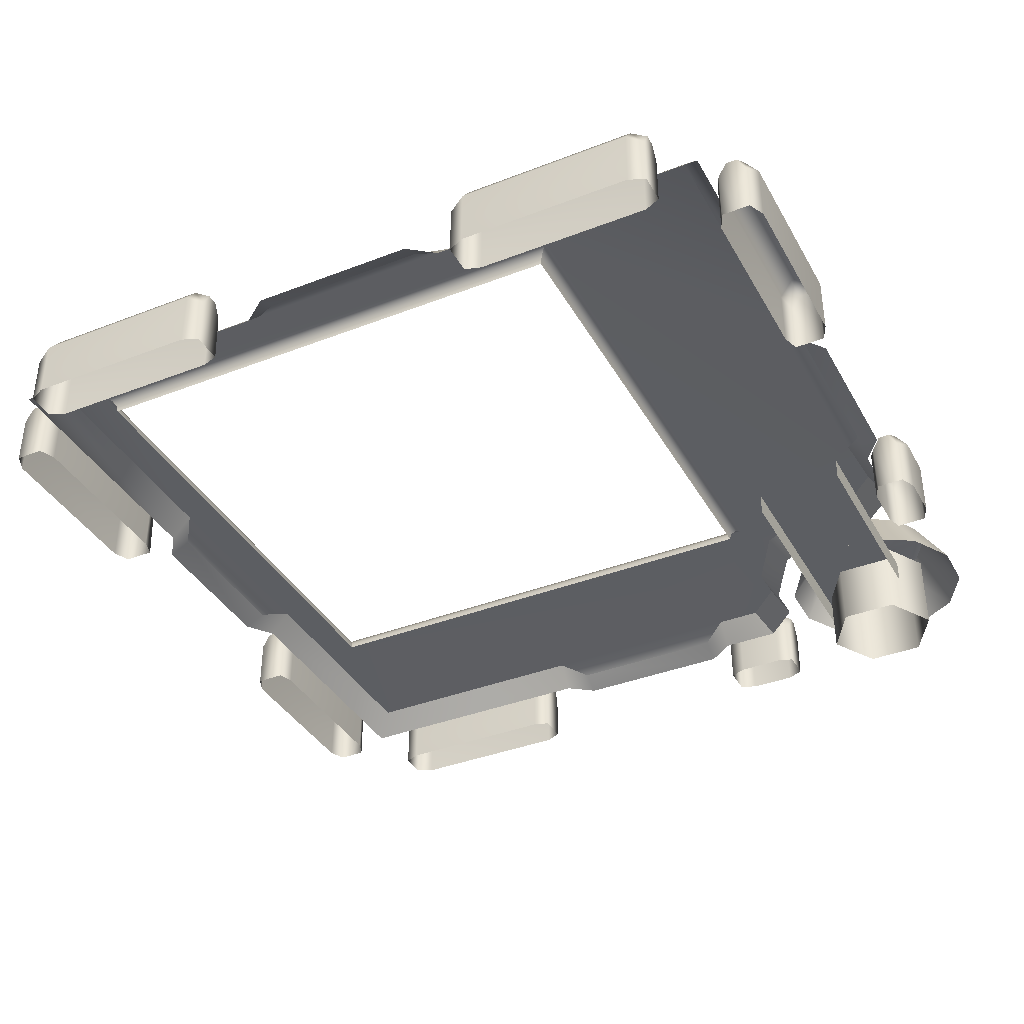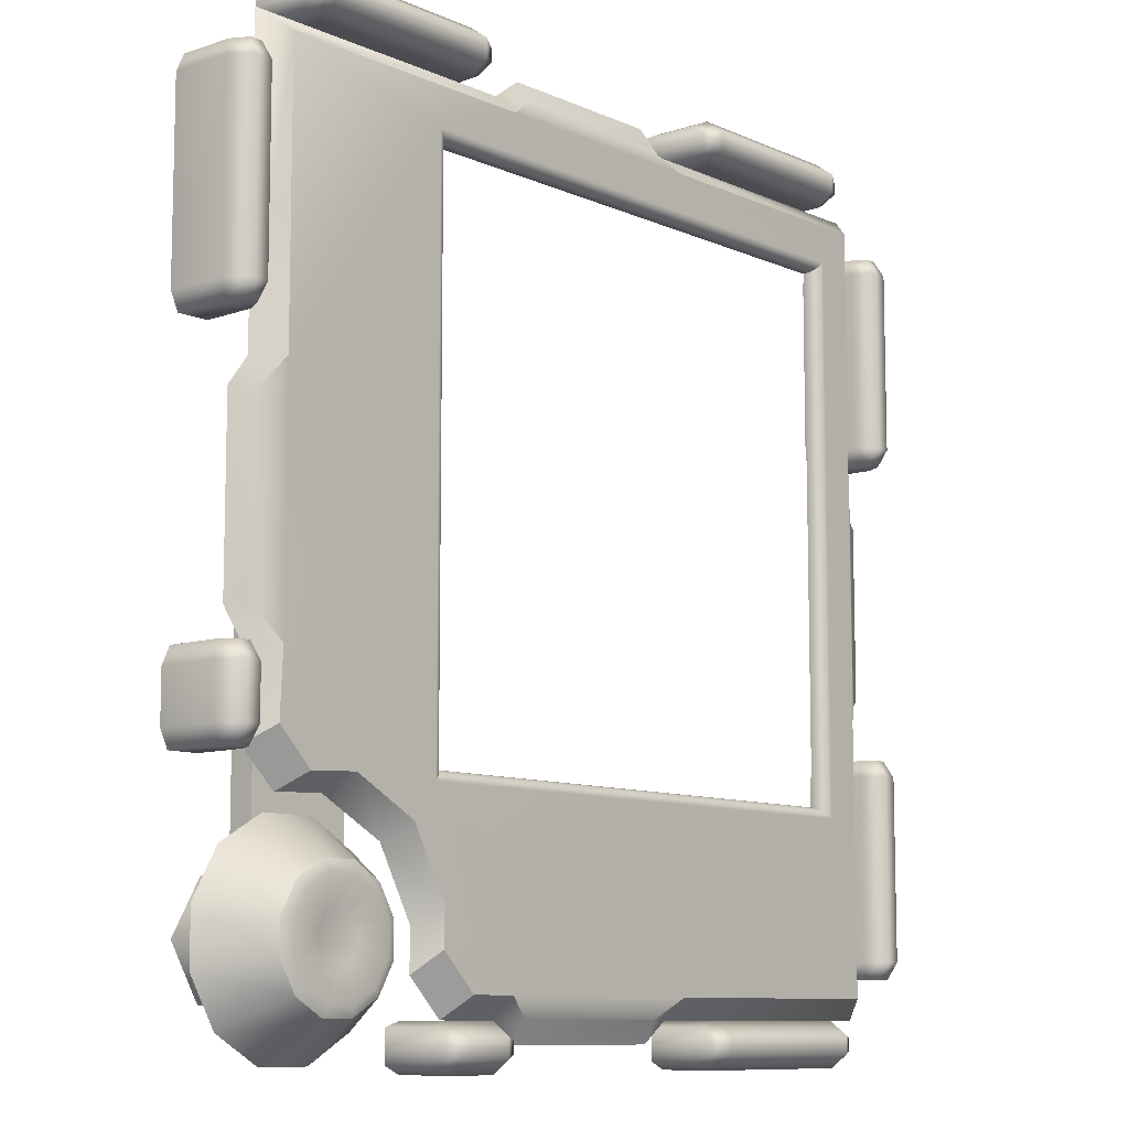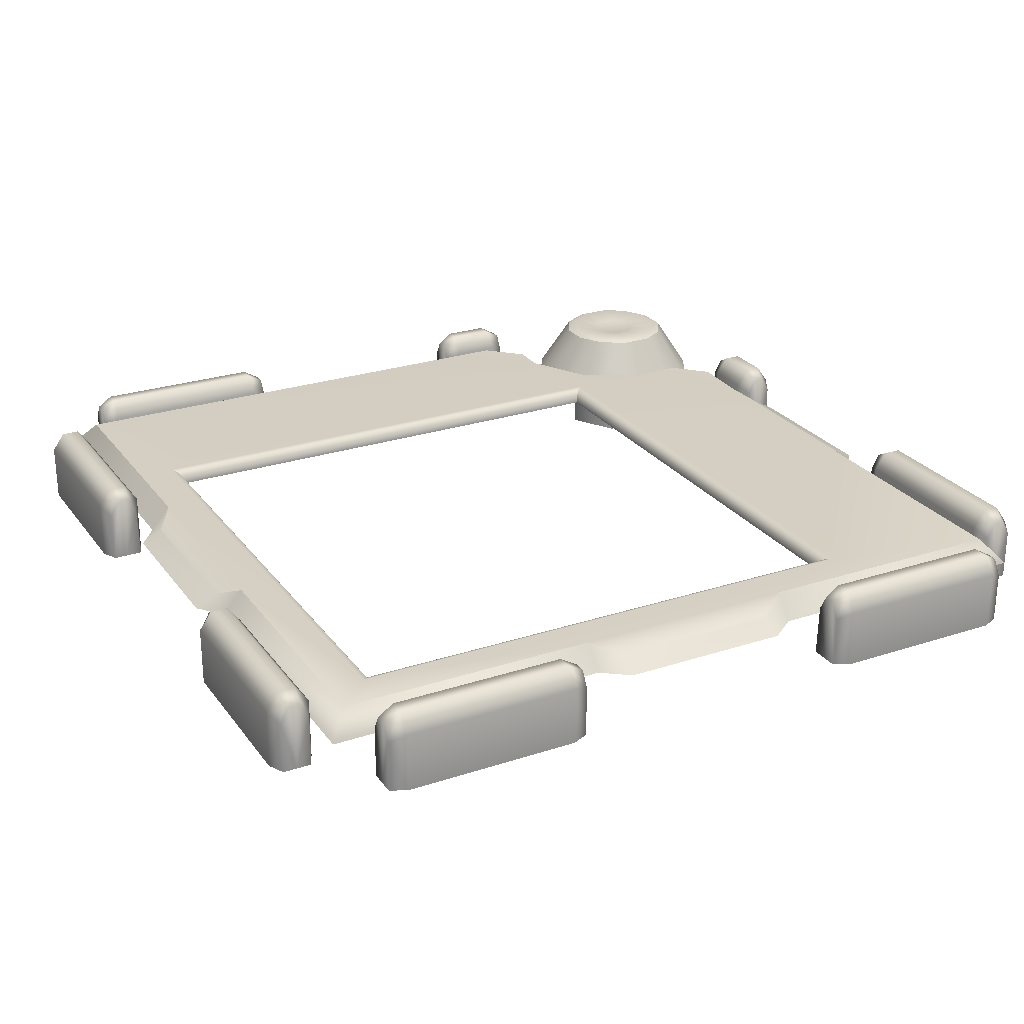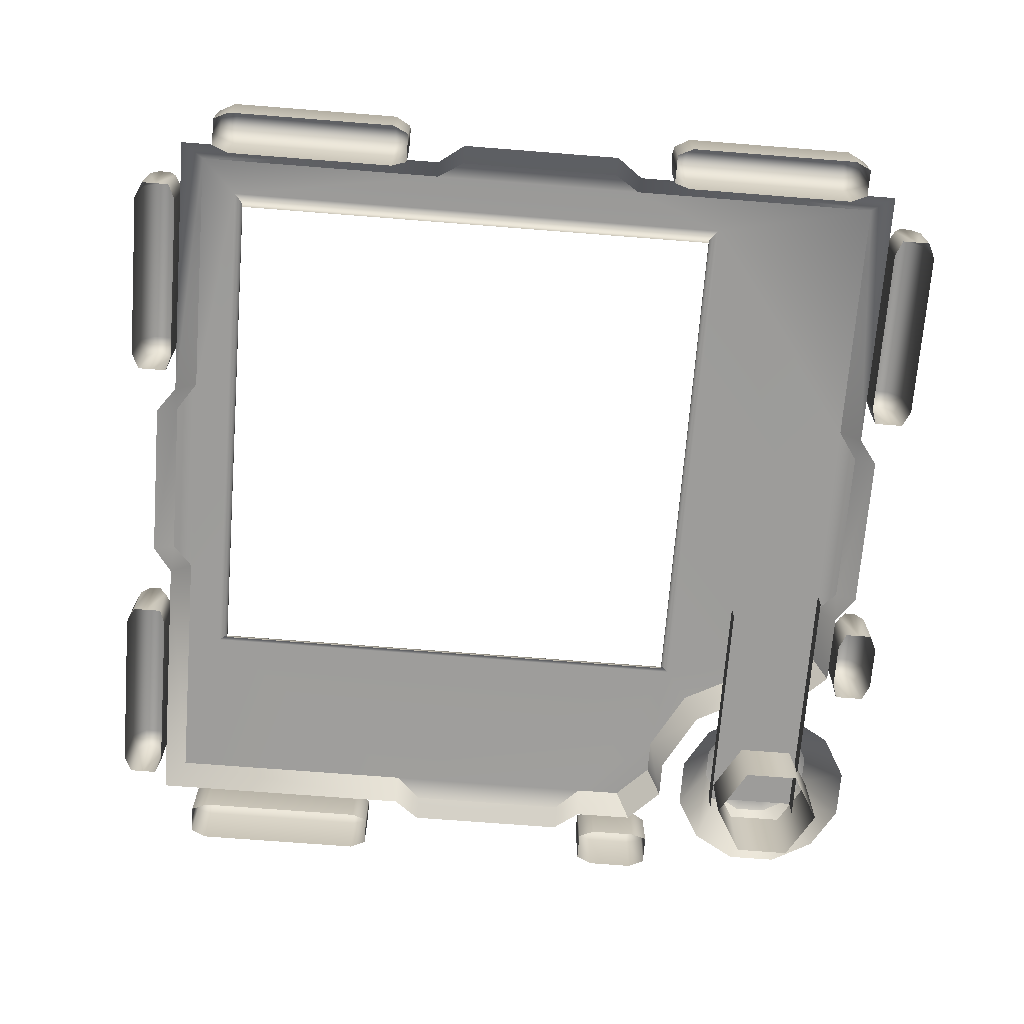
<metadata>
{"format":"obj","ext":"obj","renderer":"f3d","projection":"perspective","resolution":1024,"background":"white","views":[{"elev":-37.7,"azim":26.4,"up":"+Y"},{"elev":-9.5,"azim":130.9,"up":"+Z"},{"elev":25.7,"azim":-27.8,"up":"+Y"},{"elev":-70.2,"azim":-4.5,"up":"+Y"}]}
</metadata>
<code>
o ModelComponent
v -0.3705 0.1356 -0.901
v -0.3329 0.1193 -0.9171
v -0.3329 0.1549 -0.9366
v -0.3705 0.1761 -0.9305
v -0.3329 0 -0.9497
v -0.3329 0.1549 -0.9629
v -0.3705 0 -0.901
v -0.3329 0 -0.9127
v -0.8118 0.1193 -0.9171
v -0.8118 0.1549 -0.9366
v -0.8118 0 -0.9497
v -0.8118 0 -0.9171
v -0.3329 0 -0.9823
v -0.3705 0 -1
v -0.3705 0.1356 -1
v -0.3329 0.1193 -0.9823
v -0.3705 0.1761 -0.9705
v -0.8118 0.1549 -0.9629
v -0.8118 0.1193 -0.9823
v -0.8118 0 -0.9823
v -0.7741 0.1356 -1
v -0.7741 0 -1
v -0.7741 0.1761 -0.9705
v -0.7741 0.1761 -0.9305
v -0.7741 0.1356 -0.901
v -0.7741 0 -0.901
v 0.693 0.05699 -0.5414
v 0.8107 0.05699 -0.5414
v 0.7884 0.1898 -0.6247
v 0.7153 0.1898 -0.6247
v 0.9127 0.05699 -0.6003
v 0.8518 0.1898 -0.6612
v 0.9716 0.05699 -0.7022
v 0.8883 0.1898 -0.7245
v 0.9716 0.05699 -0.8199
v 0.8883 0.1898 -0.7976
v 0.9127 0.05699 -0.9219
v 0.8517 0.1898 -0.8609
v 0.8107 0.05699 -0.9807
v 0.7884 0.1898 -0.8975
v 0.693 0.05699 -0.9807
v 0.7153 0.1898 -0.8975
v 0.5911 0.05699 -0.9219
v 0.652 0.1898 -0.8609
v 0.5322 0.05699 -0.8199
v 0.6155 0.1898 -0.7976
v 0.5322 0.05699 -0.7022
v 0.6155 0.1898 -0.7245
v 0.5911 0.05699 -0.6003
v 0.652 0.1898 -0.6612
v 0.7212 0.1997 -0.6466
v 0.6681 0.1997 -0.6773
v 0.7826 0.1997 -0.6467
v 0.8356 0.1997 -0.6773
v 0.8663 0.1997 -0.7304
v 0.8663 0.1997 -0.7917
v 0.8357 0.1997 -0.8448
v 0.7825 0.1997 -0.8755
v 0.7212 0.1997 -0.8755
v 0.6682 0.1997 -0.8448
v 0.6375 0.1997 -0.7917
v 0.6375 0.1997 -0.7304
v 0.7651 0.1897 -0.7116
v 0.7386 0.1897 -0.7116
v 0.7881 0.1897 -0.7249
v 0.8013 0.1897 -0.7478
v 0.8013 0.1897 -0.7743
v 0.7881 0.1897 -0.7972
v 0.7651 0.1897 -0.8105
v 0.7386 0.1897 -0.8105
v 0.7157 0.1897 -0.7973
v 0.7024 0.1897 -0.7743
v 0.7025 0.1897 -0.7478
v 0.7157 0.1897 -0.7249
v 0.7519 0.1897 -0.7611
v -0.2563 0.09539 0.901
v -0.2563 0.15 0.8544
v -0.8544 0.15 0.8544
v -0.901 0.09539 0.901
v 0.9473 0.09539 0.1937
v 0.9473 0.09539 -0.1937
v 0.8984 0.1222 -0.1937
v 0.8984 0.1222 0.1937
v -0.9473 0.09539 -0.1937
v -0.9473 0.09539 0.1937
v -0.8984 0.1222 0.1937
v -0.8984 0.1222 -0.1937
v 0.1937 0.09539 -0.9473
v -0.1937 0.09539 -0.9473
v -0.1937 0.1222 -0.8984
v 0.1937 0.1222 -0.8984
v -0.8544 0.15 0.2563
v -0.901 0.09539 0.2563
v 0.8544 0.15 0.8544
v 0.2563 0.15 0.8544
v 0.2563 0.09539 0.901
v 0.901 0.09539 0.901
v -0.1937 0.09539 0.9473
v -0.1937 0.1222 0.8984
v 0.1937 0.09539 0.9473
v 0.1937 0.1222 0.8984
v -0.8544 0.15 -0.8544
v -0.901 0.09539 -0.901
v -0.901 0.09539 -0.2563
v -0.8544 0.15 -0.2563
v -0.77 0.15 0.77
v -0.2563 0.15 -0.8544
v -0.2563 0.09539 -0.901
v -0.77 0.15 -0.47
v 0.901 0.09539 0.2563
v 0.8544 0.15 0.2563
v 0.47 0.15 0.77
v 0.901 0.09539 -0.2563
v 0.8544 0.15 -0.2563
v 0.558 0.09523 -0.5821
v 0.5247 0.15 -0.545
v 0.6722 0.15 -0.4665
v 0.7062 0.09522 -0.5032
v 0.8611 0.15 -0.3961
v 0.7846 0.15 -0.4723
v 0.47 0.15 -0.47
v 0.2563 0.09556 -0.901
v 0.2563 0.15 -0.8544
v 0.4779 0.09522 -0.8197
v 0.4442 0.15 -0.774
v 0.4436 0.15 -0.6936
v 0.4776 0.09522 -0.7297
v 0.3644 0.15 -0.8544
v 0.8206 0.09532 -0.5089
v 0.901 0.09539 -0.4325
v 0.3978 0.09534 -0.9004
v 0.8177 -0.09361 -0.8751
v 0.6861 -0.09361 -0.8751
v 0.6861 0.09673 -0.8751
v 0.8177 0.09673 -0.8751
v 0.6203 -0.09361 -0.7611
v 0.6203 0.09673 -0.7611
v 0.6861 -0.09361 -0.6471
v 0.6861 0.09673 -0.6471
v 0.8177 -0.09361 -0.6471
v 0.8177 0.09673 -0.6471
v 0.8835 -0.09361 -0.7611
v 0.8835 0.09673 -0.7611
v 0.6117 0.05713 -0.2316
v 0.8375 0.05713 -0.1774
v 0.8375 0.05713 -0.8021
v 0.6117 0.05713 -0.8021
v 0.8375 0.003266 -0.1774
v 0.8375 0.003266 -0.8021
v 0.6117 0.003266 -0.8021
v 0.6117 0.003266 -0.2316
v 0.4047 0.1356 -0.901
v 0.4423 0.1193 -0.9171
v 0.4423 0.1549 -0.9366
v 0.4047 0.1761 -0.9305
v 0.4423 0 -0.9497
v 0.4423 0.1549 -0.9629
v 0.4047 0 -0.901
v 0.4423 0 -0.9127
v 0.2595 0.1193 -0.9171
v 0.2595 0.1549 -0.9366
v 0.2595 0 -0.9497
v 0.2595 0 -0.9171
v 0.4423 0 -0.9823
v 0.4047 0 -1
v 0.4047 0.1356 -1
v 0.4423 0.1193 -0.9823
v 0.4047 0.1761 -0.9705
v 0.2595 0.1549 -0.9629
v 0.2595 0.1193 -0.9823
v 0.2595 0 -0.9823
v 0.2972 0.1356 -1
v 0.2972 0 -1
v 0.2972 0.1761 -0.9705
v 0.2972 0.1761 -0.9305
v 0.2972 0.1356 -0.901
v 0.2972 0 -0.901
v 0.901 0.1356 -0.4047
v 0.9305 0.1761 -0.4047
v 0.9366 0.1549 -0.4423
v 0.9171 0.1193 -0.4423
v 0.9497 0 -0.4423
v 0.9629 0.1549 -0.4423
v 0.901 0 -0.4047
v 0.9127 0 -0.4423
v 0.9171 0.1193 -0.2595
v 0.9171 0 -0.2595
v 0.9497 0 -0.2595
v 0.9366 0.1549 -0.2595
v 0.9823 0 -0.4423
v 0.9823 0.1193 -0.4423
v 1 0.1356 -0.4047
v 1 0 -0.4047
v 0.9705 0.1761 -0.4047
v 0.9823 0 -0.2595
v 0.9823 0.1193 -0.2595
v 0.9629 0.1549 -0.2595
v 1 0.1356 -0.2972
v 1 0 -0.2972
v 0.9705 0.1761 -0.2972
v 0.9305 0.1761 -0.2972
v 0.901 0.1356 -0.2972
v 0.901 0 -0.2972
v -0.901 0.1356 0.3705
v -0.9171 0.1193 0.3329
v -0.9366 0.1549 0.3329
v -0.9305 0.1761 0.3705
v -0.9497 0 0.3329
v -0.9629 0.1549 0.3329
v -0.901 0 0.3705
v -0.9127 0 0.3329
v -0.9171 0.1193 0.8118
v -0.9366 0.1549 0.8118
v -0.9497 0 0.8118
v -0.9171 0 0.8118
v -0.9823 0 0.3329
v -1 0 0.3705
v -1 0.1356 0.3705
v -0.9823 0.1193 0.3329
v -0.9705 0.1761 0.3705
v -0.9629 0.1549 0.8118
v -0.9823 0.1193 0.8118
v -0.9823 0 0.8118
v -1 0.1356 0.7741
v -1 0 0.7741
v -0.9705 0.1761 0.7741
v -0.9305 0.1761 0.7741
v -0.901 0.1356 0.7741
v -0.901 0 0.7741
v -0.901 0.1356 -0.3705
v -0.9305 0.1761 -0.3705
v -0.9366 0.1549 -0.3329
v -0.9171 0.1193 -0.3329
v -0.9497 0 -0.3329
v -0.9629 0.1549 -0.3329
v -0.901 0 -0.3705
v -0.9127 0 -0.3329
v -0.9171 0.1193 -0.8118
v -0.9171 0 -0.8118
v -0.9497 0 -0.8118
v -0.9366 0.1549 -0.8118
v -0.9823 0 -0.3329
v -0.9823 0.1193 -0.3329
v -1 0.1356 -0.3705
v -1 0 -0.3705
v -0.9705 0.1761 -0.3705
v -0.9823 0 -0.8118
v -0.9823 0.1193 -0.8118
v -0.9629 0.1549 -0.8118
v -1 0.1356 -0.7741
v -1 0 -0.7741
v -0.9705 0.1761 -0.7741
v -0.9305 0.1761 -0.7741
v -0.901 0.1356 -0.7741
v -0.901 0 -0.7741
v -0.3705 0.1356 0.901
v -0.3705 0.1761 0.9305
v -0.3329 0.1549 0.9366
v -0.3329 0.1193 0.9171
v -0.3329 0 0.9497
v -0.3329 0.1549 0.9629
v -0.3705 0 0.901
v -0.3329 0 0.9127
v -0.8118 0.1193 0.9171
v -0.8118 0 0.9171
v -0.8118 0 0.9497
v -0.8118 0.1549 0.9366
v -0.3329 0 0.9823
v -0.3329 0.1193 0.9823
v -0.3705 0.1356 1
v -0.3705 0 1
v -0.3705 0.1761 0.9705
v -0.8118 0 0.9823
v -0.8118 0.1193 0.9823
v -0.8118 0.1549 0.9629
v -0.7741 0.1356 1
v -0.7741 0 1
v -0.7741 0.1761 0.9705
v -0.7741 0.1761 0.9305
v -0.7741 0.1356 0.901
v -0.7741 0 0.901
v 0.3705 0.1356 0.901
v 0.3329 0.1193 0.9171
v 0.3329 0.1549 0.9366
v 0.3705 0.1761 0.9305
v 0.3329 0 0.9497
v 0.3329 0.1549 0.9629
v 0.3705 0 0.901
v 0.3329 0 0.9127
v 0.8118 0.1193 0.9171
v 0.8118 0.1549 0.9366
v 0.8118 0 0.9497
v 0.8118 0 0.9171
v 0.3329 0 0.9823
v 0.3705 0 1
v 0.3705 0.1356 1
v 0.3329 0.1193 0.9823
v 0.3705 0.1761 0.9705
v 0.8118 0.1549 0.9629
v 0.8118 0.1193 0.9823
v 0.8118 0 0.9823
v 0.7741 0.1356 1
v 0.7741 0 1
v 0.7741 0.1761 0.9705
v 0.7741 0.1761 0.9305
v 0.7741 0.1356 0.901
v 0.7741 0 0.901
v 0.901 0.1356 0.3705
v 0.9305 0.1761 0.3705
v 0.9366 0.1549 0.3329
v 0.9171 0.1193 0.3329
v 0.9497 0 0.3329
v 0.9629 0.1549 0.3329
v 0.901 0 0.3705
v 0.9127 0 0.3329
v 0.9171 0.1193 0.8118
v 0.9171 0 0.8118
v 0.9497 0 0.8118
v 0.9366 0.1549 0.8118
v 0.9823 0 0.3329
v 0.9823 0.1193 0.3329
v 1 0.1356 0.3705
v 1 0 0.3705
v 0.9705 0.1761 0.3705
v 0.9823 0 0.8118
v 0.9823 0.1193 0.8118
v 0.9629 0.1549 0.8118
v 1 0.1356 0.7741
v 1 0 0.7741
v 0.9705 0.1761 0.7741
v 0.9305 0.1761 0.7741
v 0.901 0.1356 0.7741
v 0.901 0 0.7741
v -0.7576 0.1453 0.7576
v -0.7576 0.1453 -0.4576
v -0.7486 0.1325 0.7486
v -0.7486 0.1325 -0.4486
v -0.7453 0.115 0.7453
v -0.7453 0.115 -0.4453
v 0.4576 0.1453 0.7576
v 0.4486 0.1325 0.7486
v 0.4453 0.115 0.7453
v 0.4576 0.1453 -0.4576
v 0.4486 0.1325 -0.4486
v 0.4453 0.115 -0.4453
g ModelComponent
f 1 2 3 4
f 5 6 3
f 7 8 2 1
f 9 10 11 12
f 13 14 15 16
f 16 15 17 6
f 17 4 3 6
f 11 18 19 20
f 18 11 10
f 5 3 2 8
f 6 5 13 16
f 21 15 14 22
f 23 17 15 21
f 24 4 17 23
f 25 1 4 24
f 26 7 1 25
f 22 20 19 21
f 23 21 19 18
f 18 10 24 23
f 9 25 24 10
f 12 26 25 9
f 27 28 29 30
f 28 31 32 29
f 31 33 34 32
f 33 35 36 34
f 35 37 38 36
f 37 39 40 38
f 39 41 42 40
f 41 43 44 42
f 43 45 46 44
f 45 47 48 46
f 47 49 50 48
f 49 27 30 50
f 30 51 52 50
f 51 30 29 53
f 53 29 32 54
f 54 32 34 55
f 55 34 36 56
f 56 36 38 57
f 57 38 40 58
f 58 40 42 59
f 59 42 44 60
f 60 44 46 61
f 61 46 48 62
f 62 48 50 52
f 51 53 63 64
f 53 54 65 63
f 54 55 66 65
f 55 56 67 66
f 56 57 68 67
f 57 58 69 68
f 58 59 70 69
f 59 60 71 70
f 60 61 72 71
f 61 62 73 72
f 62 52 74 73
f 52 51 64 74
f 71 75 70
f 63 65 75
f 75 65 66
f 75 66 67
f 75 67 68
f 75 68 69
f 75 69 70
f 72 75 71
f 73 75 72
f 74 75 73
f 64 75 74
f 63 75 64
f 76 77 78 79
f 80 81 82 83
f 84 85 86 87
f 88 89 90 91
f 78 92 93 79
f 94 95 96 97
f 76 98 99 77
f 98 100 101 99
f 96 95 101 100
f 93 92 86 85
f 102 103 104 105
f 104 84 87 105
f 92 105 87 86
f 106 92 78 77
f 95 77 99 101
f 102 107 108 103
f 109 107 102 105
f 108 107 90 89
f 106 109 105 92
f 94 97 110 111
f 110 80 83 111
f 94 111 112 95
f 106 77 95 112
f 113 114 82 81
f 114 111 83 82
f 115 116 117 118
f 117 114 119 120
f 112 111 114 121
f 116 121 117
f 117 121 114
f 122 88 91 123
f 91 90 107 123
f 124 125 126 127
f 123 126 125 128
f 126 116 115 127
f 121 123 107 109
f 121 116 126
f 123 121 126
f 120 129 118 117
f 130 119 114 113
f 128 131 122 123
f 120 119 130 129
f 128 125 124 131
f 132 133 134 135
f 133 136 137 134
f 136 138 139 137
f 138 140 141 139
f 140 142 143 141
f 142 132 135 143
f 144 145 146 147
f 148 149 146 145
f 150 151 144 147
f 152 153 154 155
f 156 157 154
f 158 159 153 152
f 160 161 162 163
f 164 165 166 167
f 167 166 168 157
f 168 155 154 157
f 162 169 170 171
f 169 162 161
f 156 154 153 159
f 157 156 164 167
f 172 166 165 173
f 174 168 166 172
f 175 155 168 174
f 176 152 155 175
f 177 158 152 176
f 173 171 170 172
f 174 172 170 169
f 169 161 175 174
f 160 176 175 161
f 163 177 176 160
f 178 179 180 181
f 182 180 183
f 184 178 181 185
f 186 187 188 189
f 190 191 192 193
f 191 183 194 192
f 194 183 180 179
f 188 195 196 197
f 197 189 188
f 182 185 181 180
f 183 191 190 182
f 198 199 193 192
f 200 198 192 194
f 201 200 194 179
f 202 201 179 178
f 203 202 178 184
f 199 198 196 195
f 200 197 196 198
f 197 200 201 189
f 186 189 201 202
f 187 186 202 203
f 204 205 206 207
f 208 209 206
f 210 211 205 204
f 212 213 214 215
f 216 217 218 219
f 219 218 220 209
f 220 207 206 209
f 214 221 222 223
f 221 214 213
f 208 206 205 211
f 209 208 216 219
f 224 218 217 225
f 226 220 218 224
f 227 207 220 226
f 228 204 207 227
f 229 210 204 228
f 225 223 222 224
f 226 224 222 221
f 221 213 227 226
f 212 228 227 213
f 215 229 228 212
f 230 231 232 233
f 234 232 235
f 236 230 233 237
f 238 239 240 241
f 242 243 244 245
f 243 235 246 244
f 246 235 232 231
f 240 247 248 249
f 249 241 240
f 234 237 233 232
f 235 243 242 234
f 250 251 245 244
f 252 250 244 246
f 253 252 246 231
f 254 253 231 230
f 255 254 230 236
f 251 250 248 247
f 252 249 248 250
f 249 252 253 241
f 238 241 253 254
f 239 238 254 255
f 256 257 258 259
f 260 258 261
f 262 256 259 263
f 264 265 266 267
f 268 269 270 271
f 269 261 272 270
f 272 261 258 257
f 266 273 274 275
f 275 267 266
f 260 263 259 258
f 261 269 268 260
f 276 277 271 270
f 278 276 270 272
f 279 278 272 257
f 280 279 257 256
f 281 280 256 262
f 277 276 274 273
f 278 275 274 276
f 275 278 279 267
f 264 267 279 280
f 265 264 280 281
f 282 283 284 285
f 286 287 284
f 288 289 283 282
f 290 291 292 293
f 294 295 296 297
f 297 296 298 287
f 298 285 284 287
f 292 299 300 301
f 299 292 291
f 286 284 283 289
f 287 286 294 297
f 302 296 295 303
f 304 298 296 302
f 305 285 298 304
f 306 282 285 305
f 307 288 282 306
f 303 301 300 302
f 304 302 300 299
f 299 291 305 304
f 290 306 305 291
f 293 307 306 290
f 308 309 310 311
f 312 310 313
f 314 308 311 315
f 316 317 318 319
f 320 321 322 323
f 321 313 324 322
f 324 313 310 309
f 318 325 326 327
f 327 319 318
f 312 315 311 310
f 313 321 320 312
f 328 329 323 322
f 330 328 322 324
f 331 330 324 309
f 332 331 309 308
f 333 332 308 314
f 329 328 326 325
f 330 327 326 328
f 327 330 331 319
f 316 319 331 332
f 317 316 332 333
f 109 106 334 335
f 335 334 336 337
f 337 336 338 339
f 339 338 338 339
f 106 112 340 334
f 334 340 341 336
f 336 341 342 338
f 338 342 342 338
f 112 121 343 340
f 340 343 344 341
f 341 344 345 342
f 342 345 345 342
f 121 109 335 343
f 343 335 337 344
f 344 337 339 345
f 345 339 339 345

</code>
